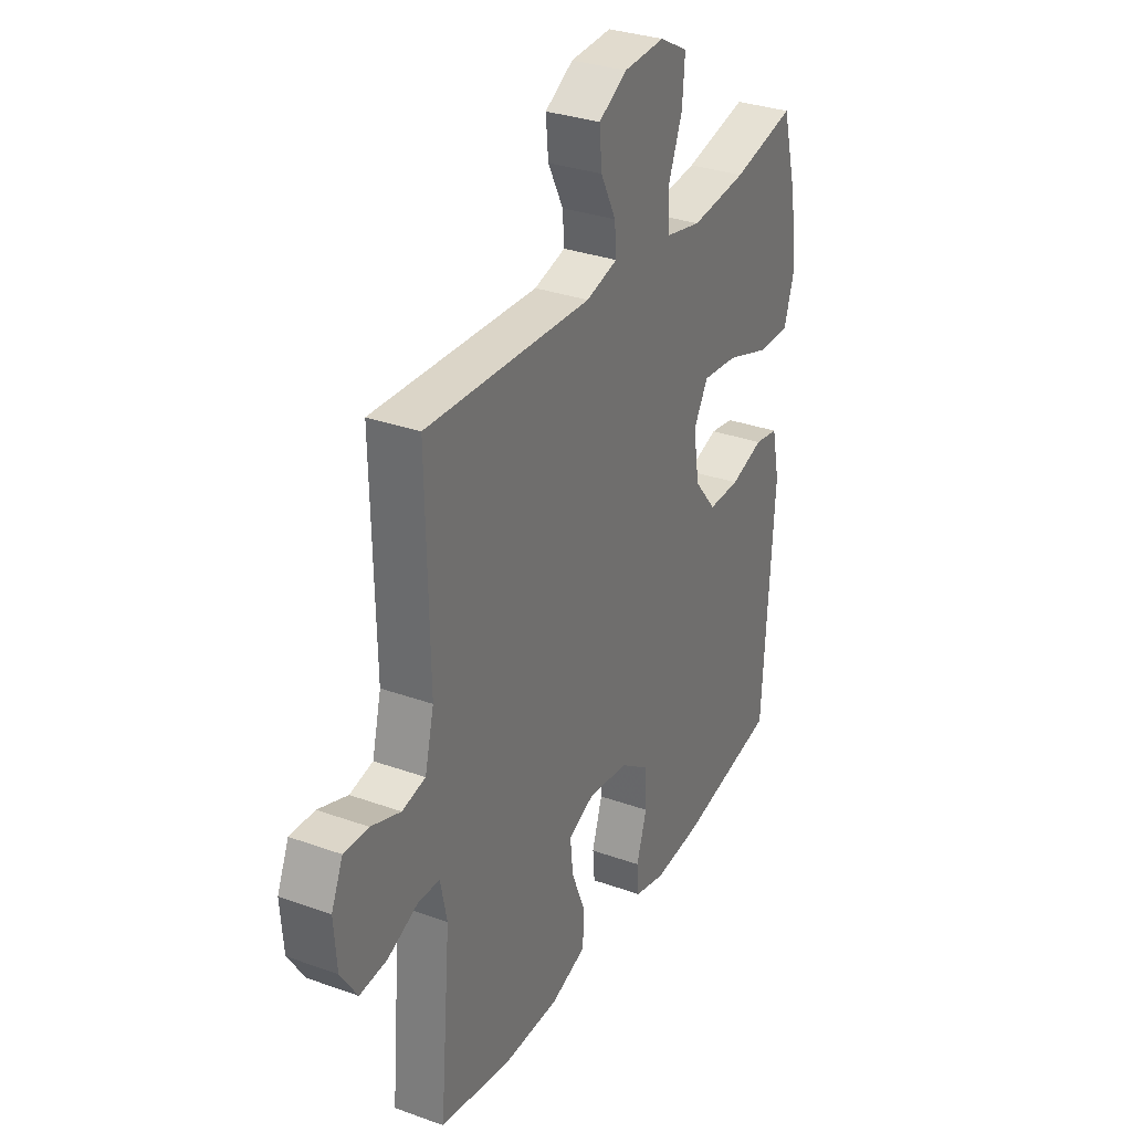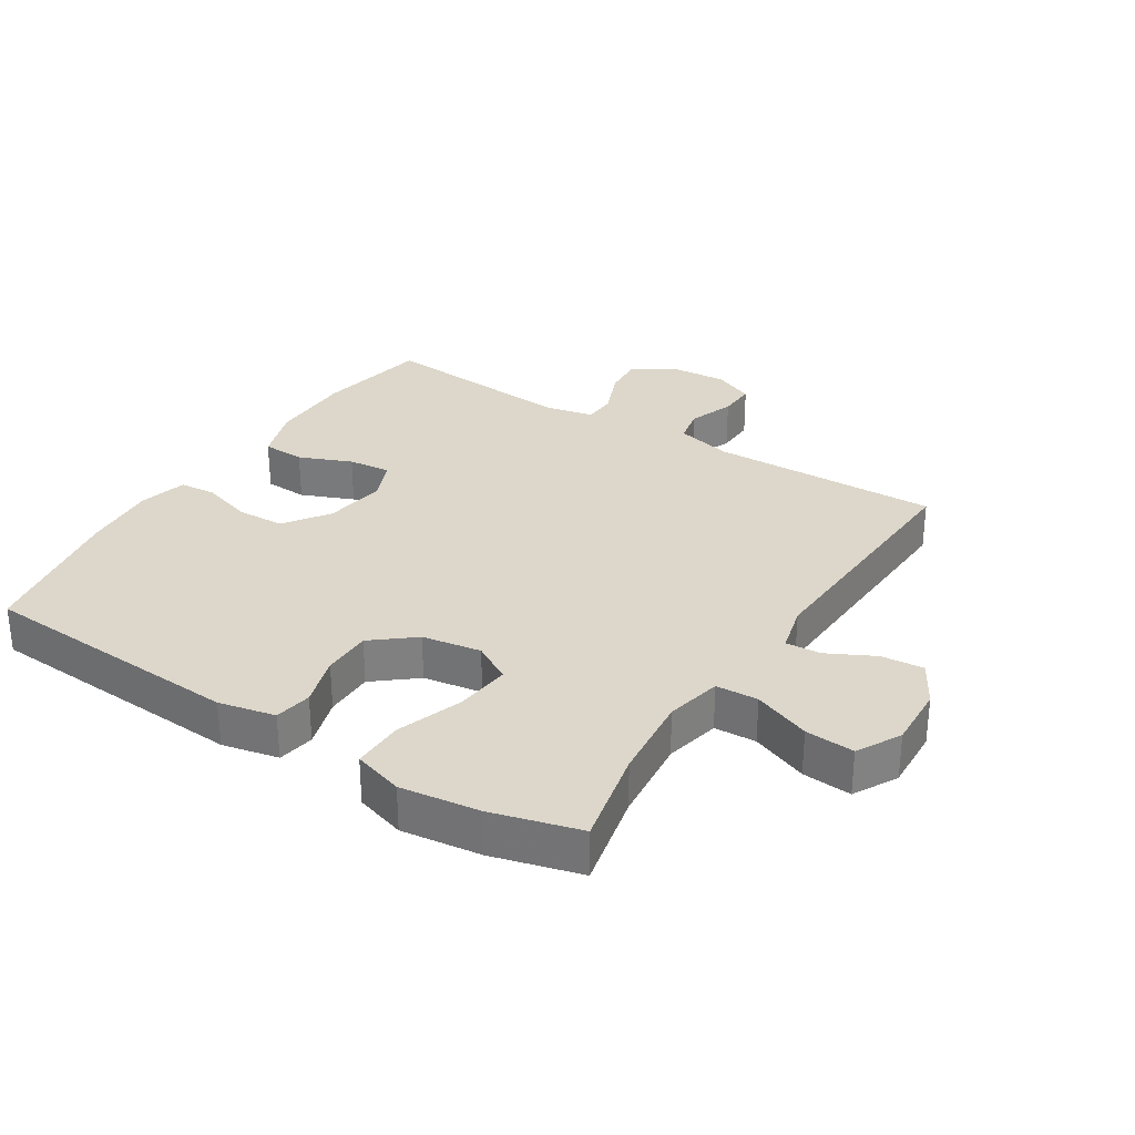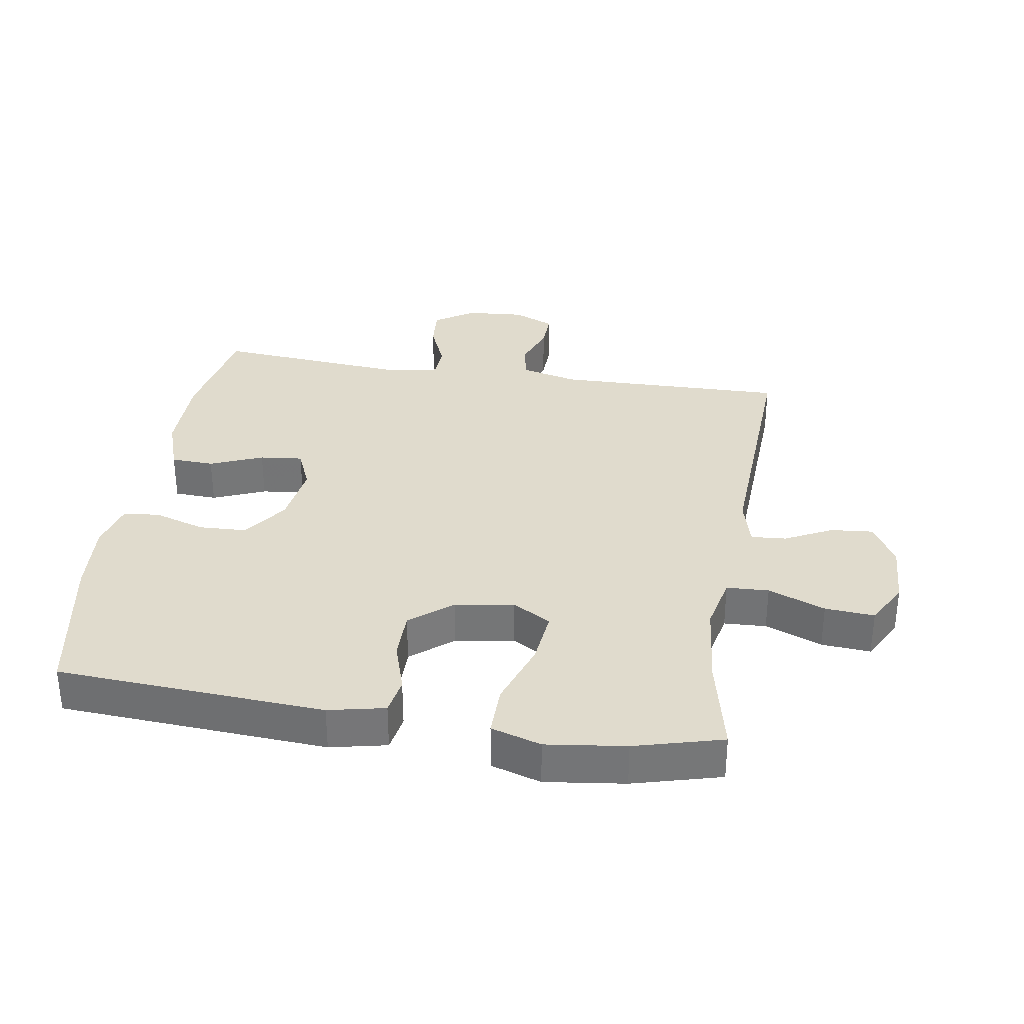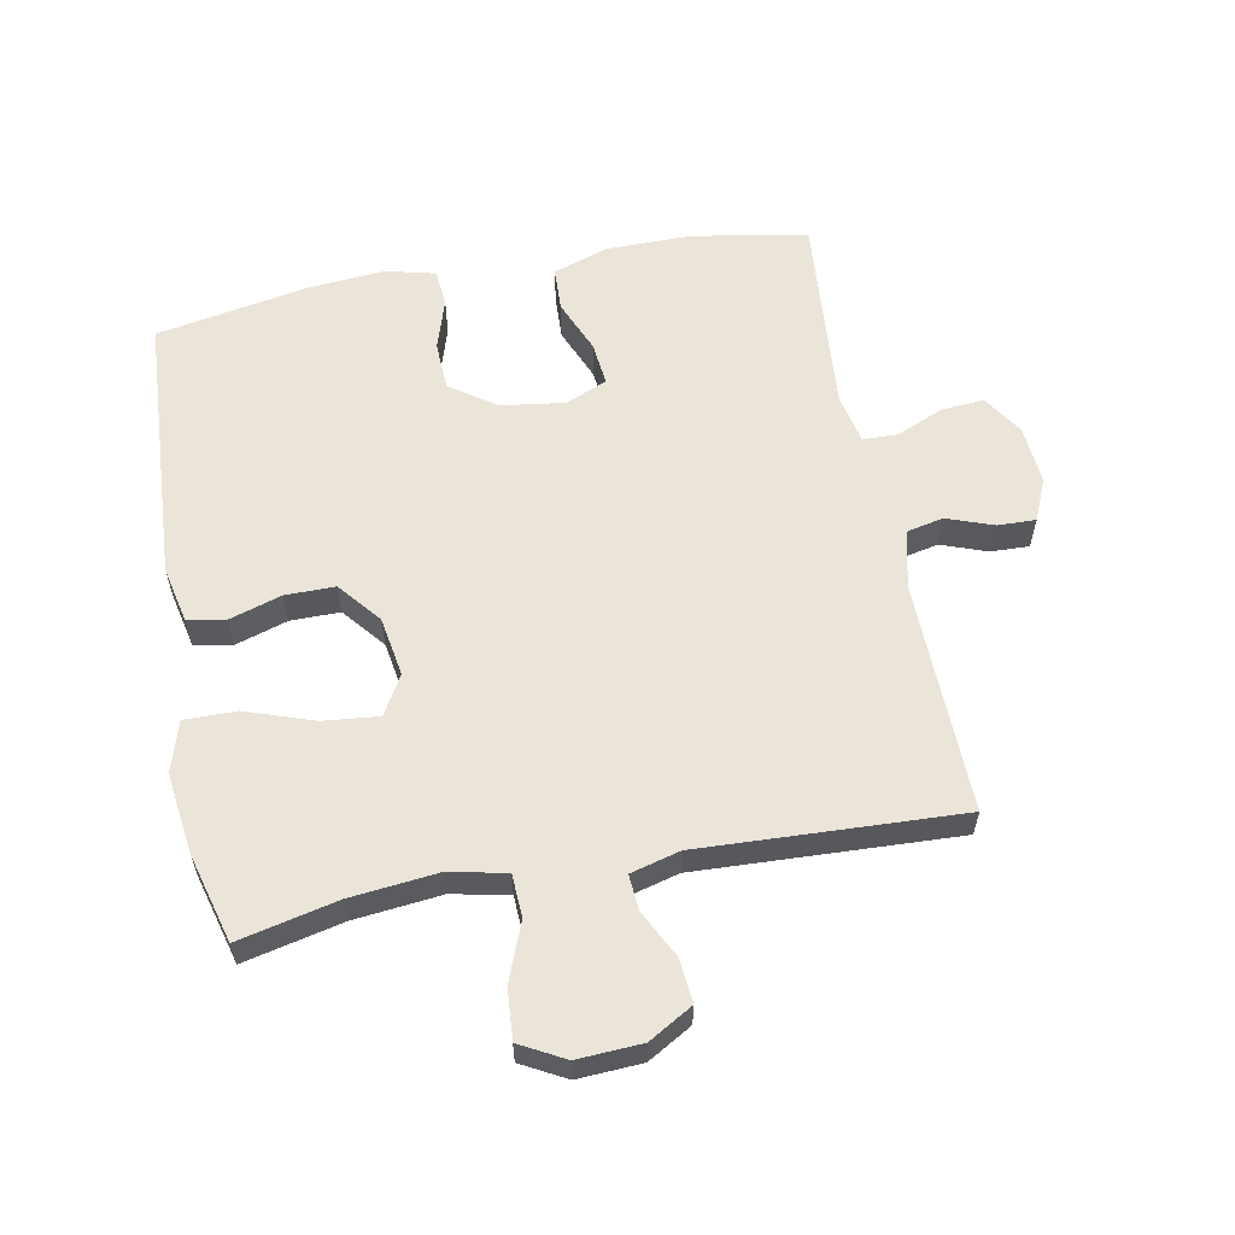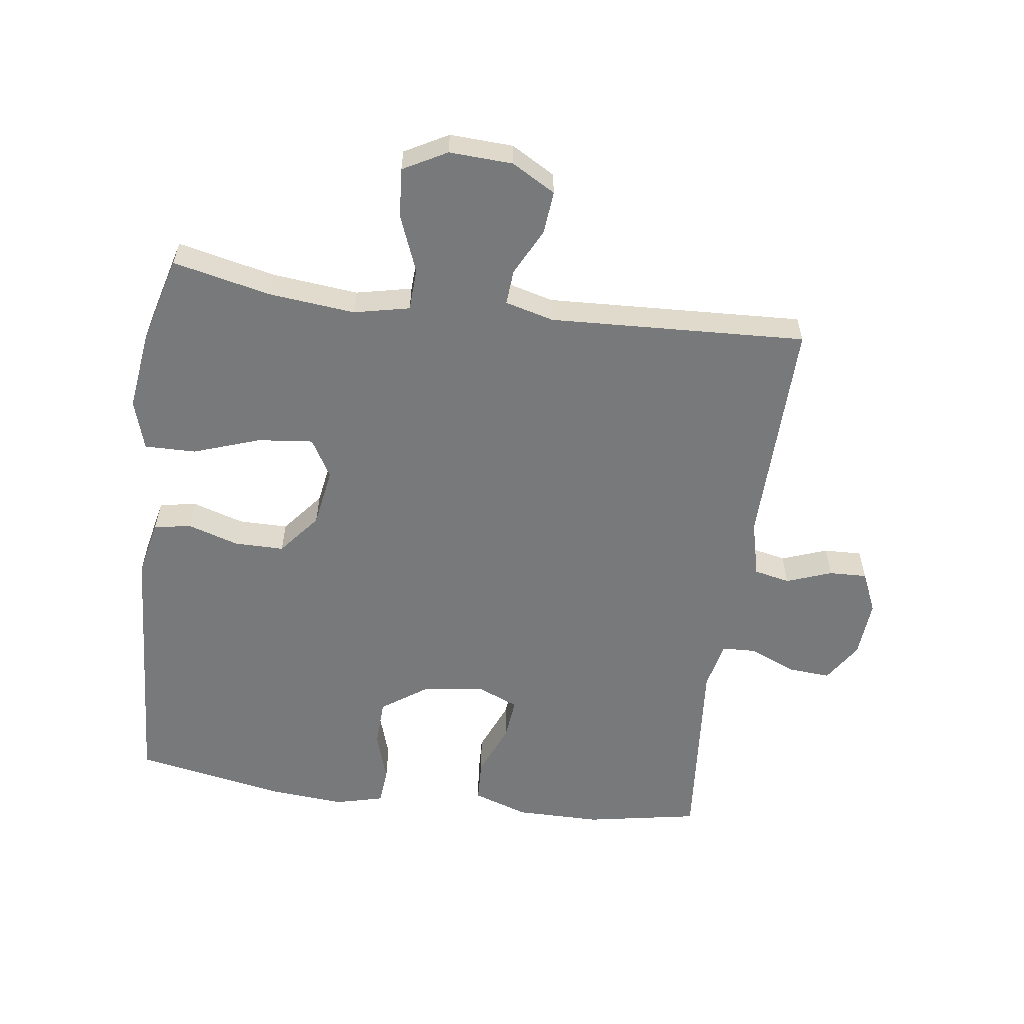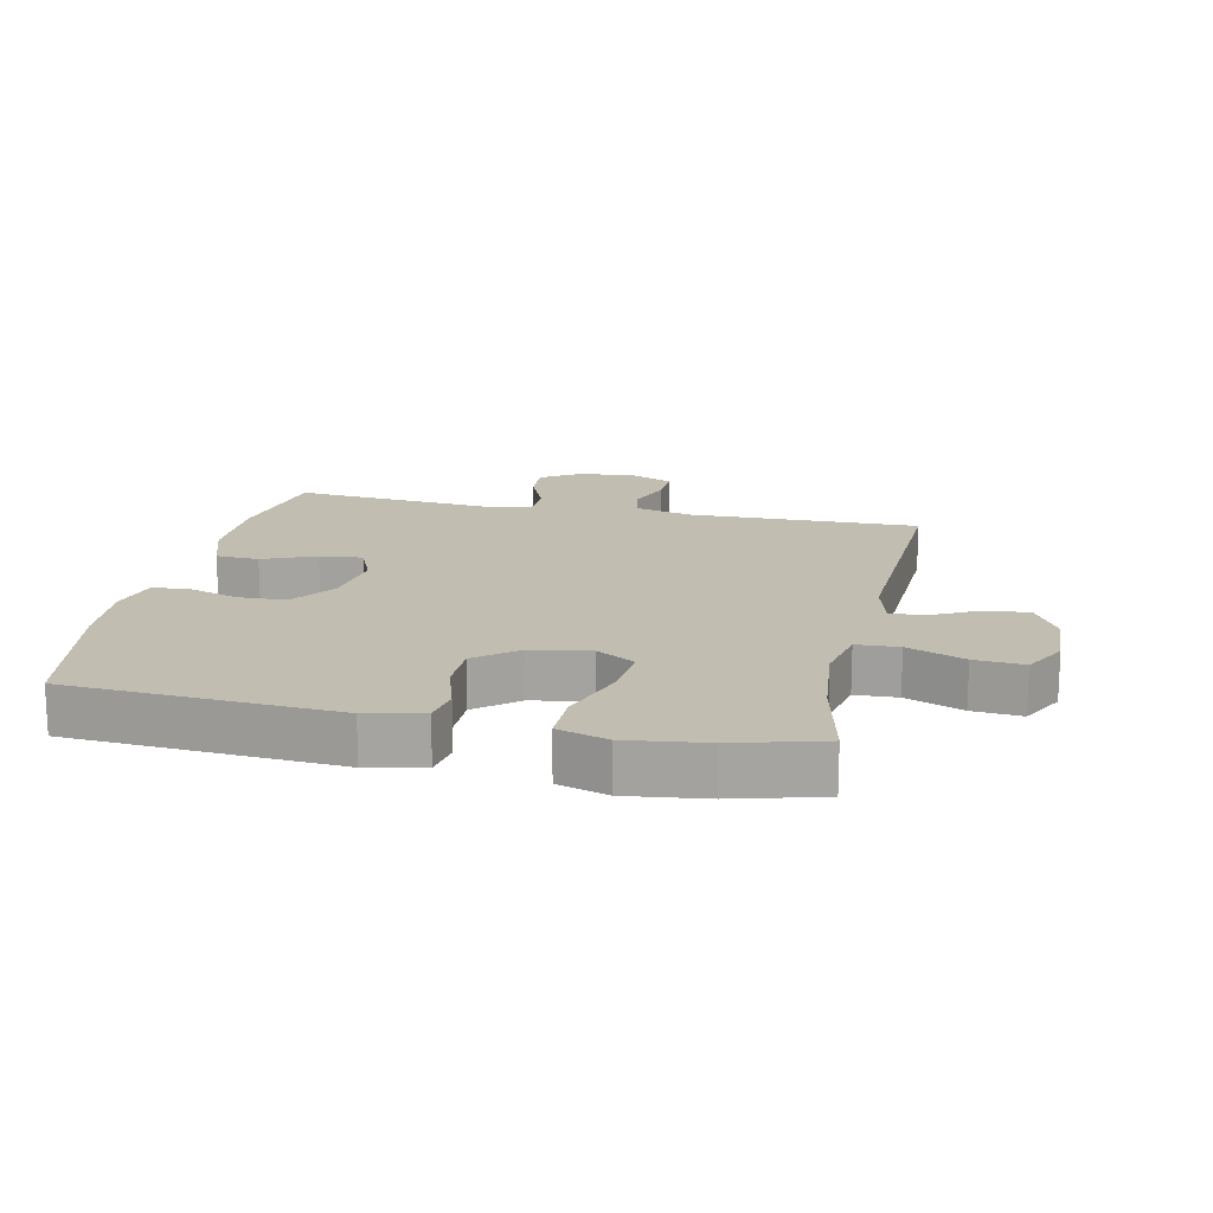
<metadata>
{"format":"obj","ext":"obj","renderer":"f3d","projection":"perspective","resolution":1024,"background":"white","views":[{"elev":31.7,"azim":116.9,"up":"+Z"},{"elev":30.4,"azim":-57.6,"up":"+Y"},{"elev":33.3,"azim":-80.9,"up":"+Y"},{"elev":59.2,"azim":-10.9,"up":"+Y"},{"elev":-57.7,"azim":-7.7,"up":"+Y"},{"elev":16.8,"azim":-77.8,"up":"+Y"}]}
</metadata>
<code>
v -0.5 0.07 0.5
v -0.348 0.07 0.466
v -0.213 0.07 0.452
v -0.126 0.07 0.471
v -0.123 0.07 0.537
v -0.158 0.07 0.626
v -0.164 0.07 0.703
v -0.096 0.07 0.74
v 0.003 0.07 0.735
v 0.071 0.07 0.696
v 0.065 0.07 0.629
v 0.028 0.07 0.556
v 0.024 0.07 0.501
v 0.1 0.07 0.481
v 0.5 0.07 0.5
v 0.493 0.07 0.141
v 0.515 0.07 0.052
v 0.571 0.07 0.04
v 0.642 0.07 0.066
v 0.701 0.07 0.068
v 0.729 0.07 0.004
v 0.722 0.07 -0.087
v 0.682 0.07 -0.149
v 0.616 0.07 -0.144
v 0.543 0.07 -0.113
v 0.49 0.07 -0.115
v 0.474 0.07 -0.191
v 0.5 0.07 -0.5
v 0.324 0.07 -0.532
v 0.192 0.07 -0.532
v 0.106 0.07 -0.503
v 0.103 0.07 -0.436
v 0.137 0.07 -0.354
v 0.144 0.07 -0.287
v 0.08 0.07 -0.26
v -0.018 0.07 -0.274
v -0.088 0.07 -0.323
v -0.091 0.07 -0.398
v -0.066 0.07 -0.477
v -0.071 0.07 -0.534
v -0.146 0.07 -0.553
v -0.262 0.07 -0.544
v -0.5 0.07 -0.5
v -0.526 0.07 -0.083
v -0.507 0.07 0.005
v -0.449 0.07 0.015
v -0.369 0.07 -0.01
v -0.292 0.07 -0.01
v -0.239 0.07 0.055
v -0.224 0.07 0.147
v -0.259 0.07 0.207
v -0.345 0.07 0.198
v -0.449 0.07 0.162
v -0.529 0.07 0.161
v -0.553 0.07 0.239
v -0.537 0.07 0.363
v -0.5 0 0.5
v -0.348 0 0.466
v -0.213 0 0.452
v -0.126 0 0.471
v -0.123 0 0.537
v -0.158 0 0.626
v -0.164 0 0.703
v -0.096 0 0.74
v 0.003 0 0.735
v 0.071 0 0.696
v 0.065 0 0.629
v 0.028 0 0.556
v 0.024 0 0.501
v 0.1 0 0.481
v 0.5 0 0.5
v 0.493 0 0.141
v 0.515 0 0.052
v 0.571 0 0.04
v 0.642 0 0.066
v 0.701 0 0.068
v 0.729 0 0.004
v 0.722 0 -0.087
v 0.682 0 -0.149
v 0.616 0 -0.144
v 0.543 0 -0.113
v 0.49 0 -0.115
v 0.474 0 -0.191
v 0.5 0 -0.5
v 0.324 0 -0.532
v 0.192 0 -0.532
v 0.106 0 -0.503
v 0.103 0 -0.436
v 0.137 0 -0.354
v 0.144 0 -0.287
v 0.08 0 -0.26
v -0.018 0 -0.274
v -0.088 0 -0.323
v -0.091 0 -0.398
v -0.066 0 -0.477
v -0.071 0 -0.534
v -0.146 0 -0.553
v -0.262 0 -0.544
v -0.5 0 -0.5
v -0.526 0 -0.083
v -0.507 0 0.005
v -0.449 0 0.015
v -0.369 0 -0.01
v -0.292 0 -0.01
v -0.239 0 0.055
v -0.224 0 0.147
v -0.259 0 0.207
v -0.345 0 0.198
v -0.449 0 0.162
v -0.529 0 0.161
v -0.553 0 0.239
v -0.537 0 0.363
f 55 56 1 2
f 52 53 54 55
f 51 52 55 2
f 50 51 2 3
f 44 45 46 47
f 44 47 48
f 43 44 48
f 42 43 48 49
f 38 39 40 41
f 37 38 41 42
f 30 31 32 33
f 30 33 34
f 27 28 29 30
f 26 27 30 34
f 22 23 24 25
f 22 25 26
f 21 22 26
f 18 19 20 21
f 17 18 21 26
f 16 17 26 34
f 14 15 16 34
f 9 10 11 12
f 9 12 13
f 8 9 13
f 5 6 7 8
f 4 5 8 13
f 50 3 4 13
f 37 42 49 50
f 36 37 50 13
f 35 36 13 14
f 14 34 35
f 58 57 112 111
f 111 110 109 108
f 58 111 108 107
f 59 58 107 106
f 103 102 101 100
f 104 103 100
f 104 100 99
f 105 104 99 98
f 97 96 95 94
f 98 97 94 93
f 89 88 87 86
f 90 89 86
f 86 85 84 83
f 90 86 83 82
f 81 80 79 78
f 82 81 78
f 82 78 77
f 77 76 75 74
f 82 77 74 73
f 90 82 73 72
f 90 72 71 70
f 68 67 66 65
f 69 68 65
f 69 65 64
f 64 63 62 61
f 69 64 61 60
f 69 60 59 106
f 106 105 98 93
f 69 106 93 92
f 70 69 92 91
f 91 90 70
f 1 57 58 2
f 2 58 59 3
f 3 59 60 4
f 4 60 61 5
f 5 61 62 6
f 6 62 63 7
f 7 63 64 8
f 8 64 65 9
f 9 65 66 10
f 10 66 67 11
f 11 67 68 12
f 12 68 69 13
f 13 69 70 14
f 14 70 71 15
f 15 71 72 16
f 16 72 73 17
f 17 73 74 18
f 18 74 75 19
f 19 75 76 20
f 20 76 77 21
f 21 77 78 22
f 22 78 79 23
f 23 79 80 24
f 24 80 81 25
f 25 81 82 26
f 26 82 83 27
f 27 83 84 28
f 28 84 85 29
f 29 85 86 30
f 30 86 87 31
f 31 87 88 32
f 32 88 89 33
f 33 89 90 34
f 34 90 91 35
f 35 91 92 36
f 36 92 93 37
f 37 93 94 38
f 38 94 95 39
f 39 95 96 40
f 40 96 97 41
f 41 97 98 42
f 42 98 99 43
f 43 99 100 44
f 44 100 101 45
f 45 101 102 46
f 46 102 103 47
f 47 103 104 48
f 48 104 105 49
f 49 105 106 50
f 50 106 107 51
f 51 107 108 52
f 52 108 109 53
f 53 109 110 54
f 54 110 111 55
f 55 111 112 56
f 56 112 57 1

</code>
